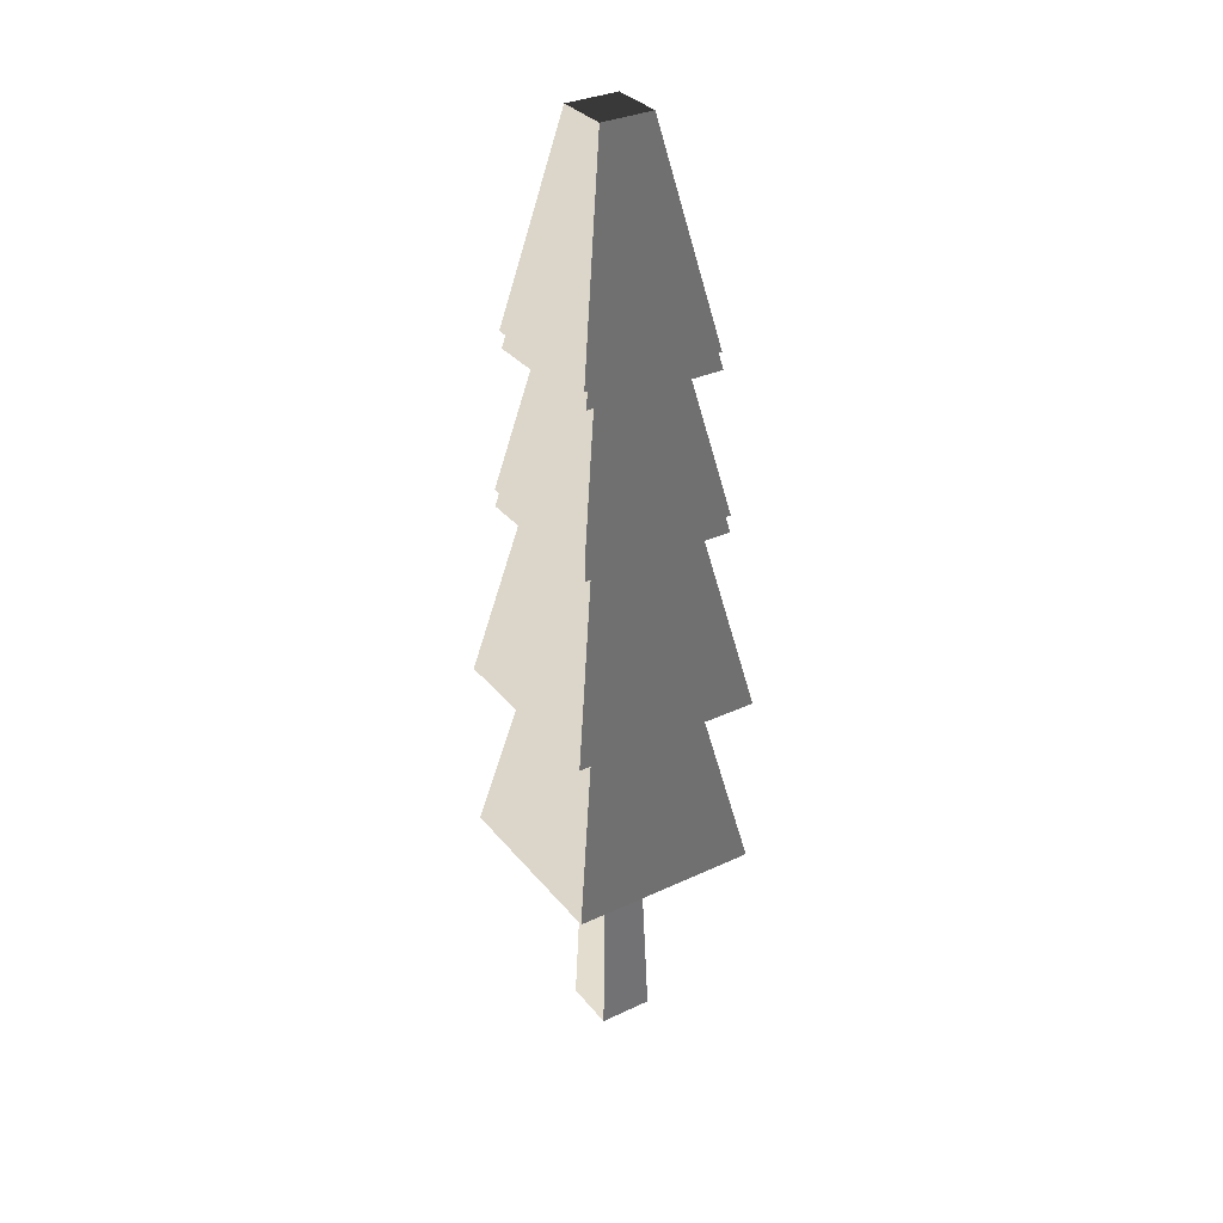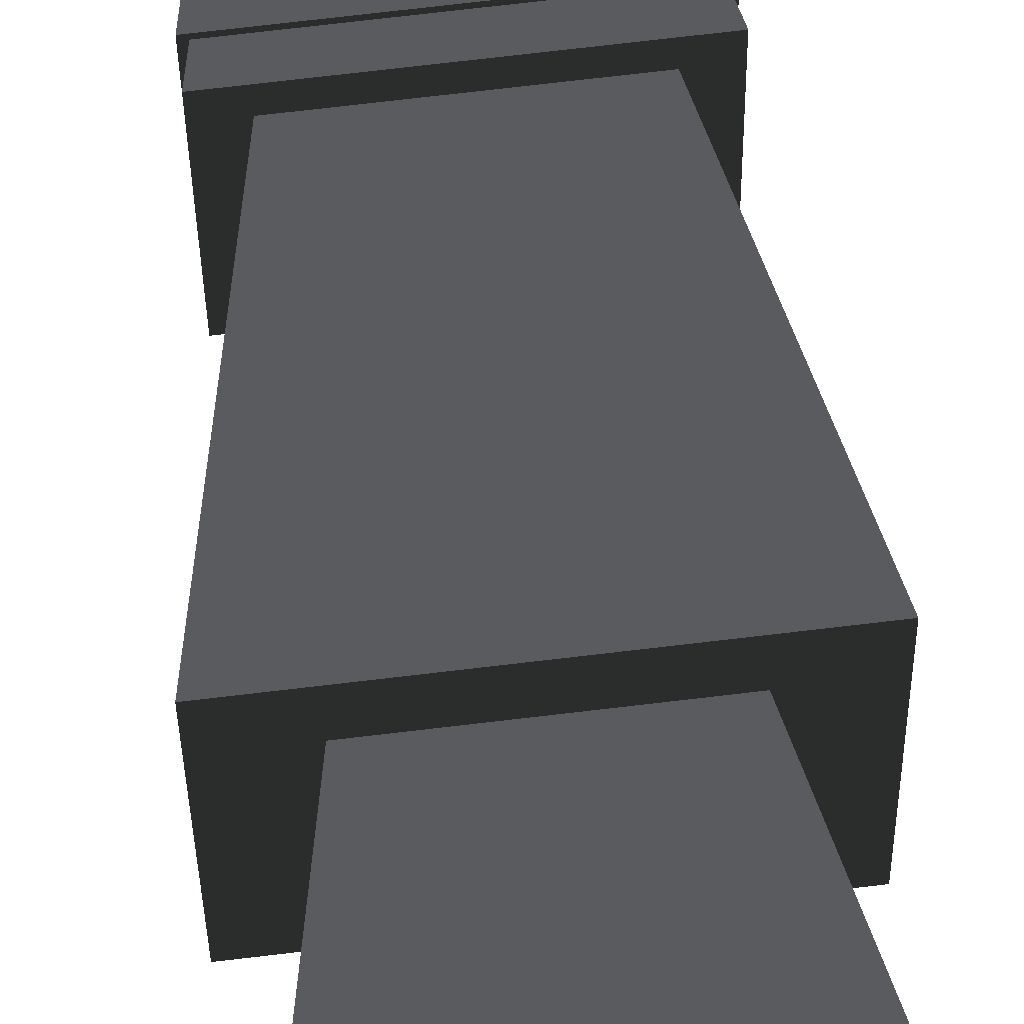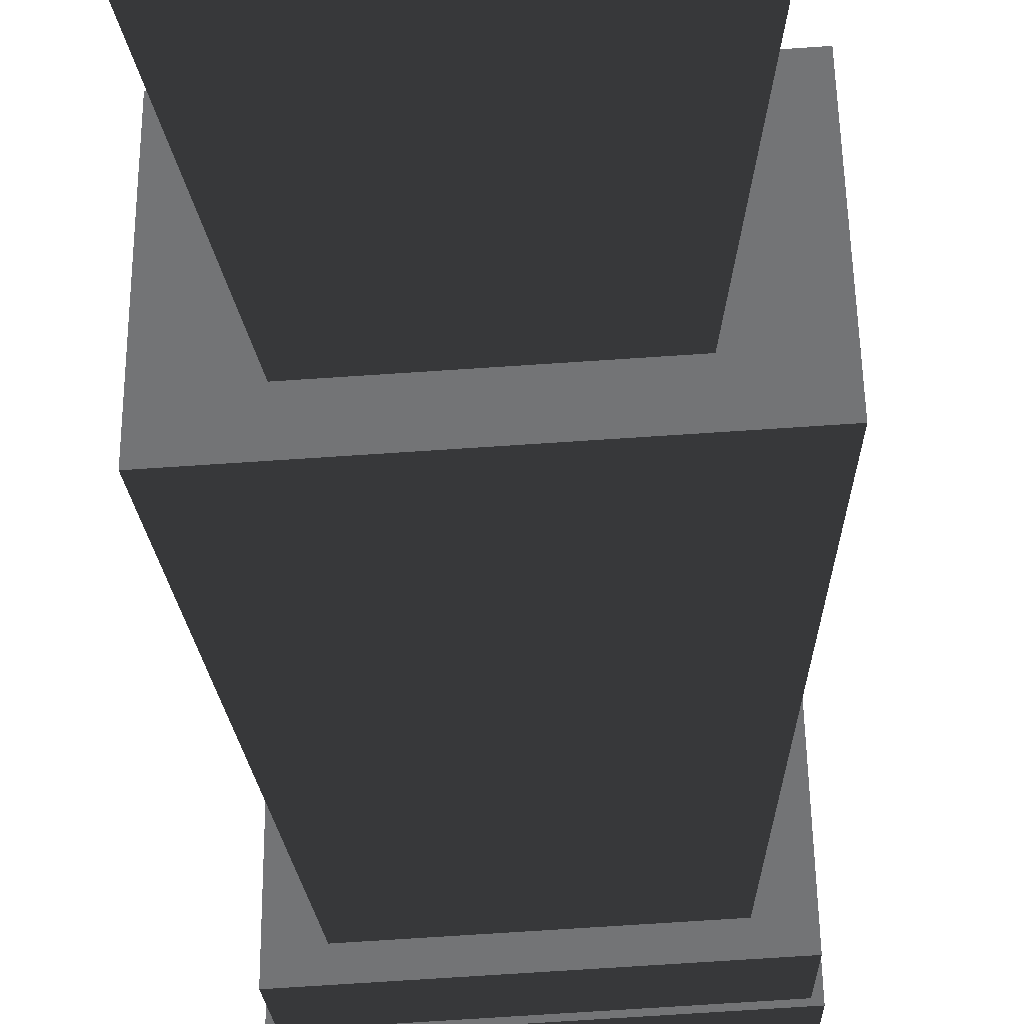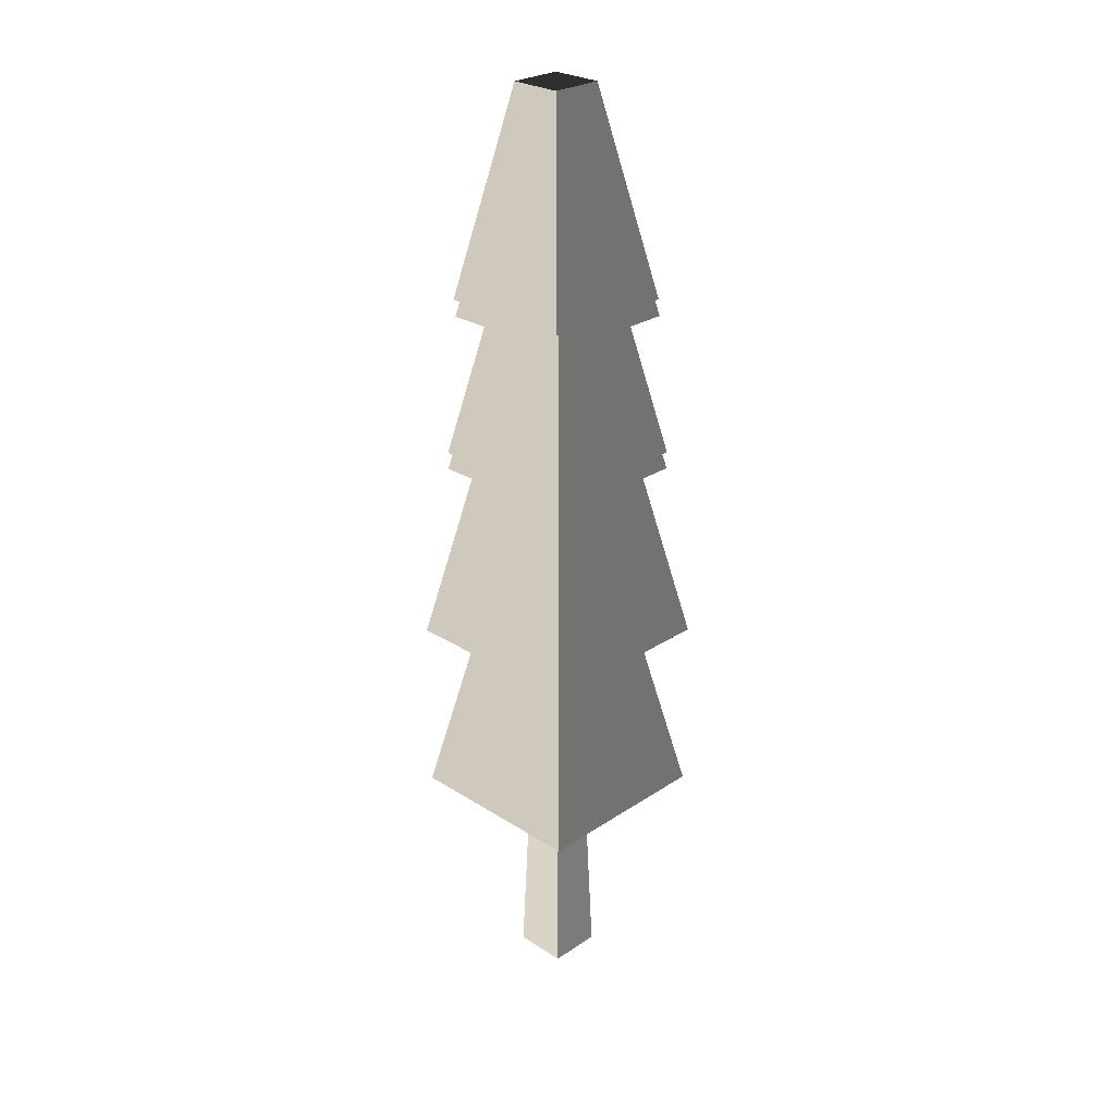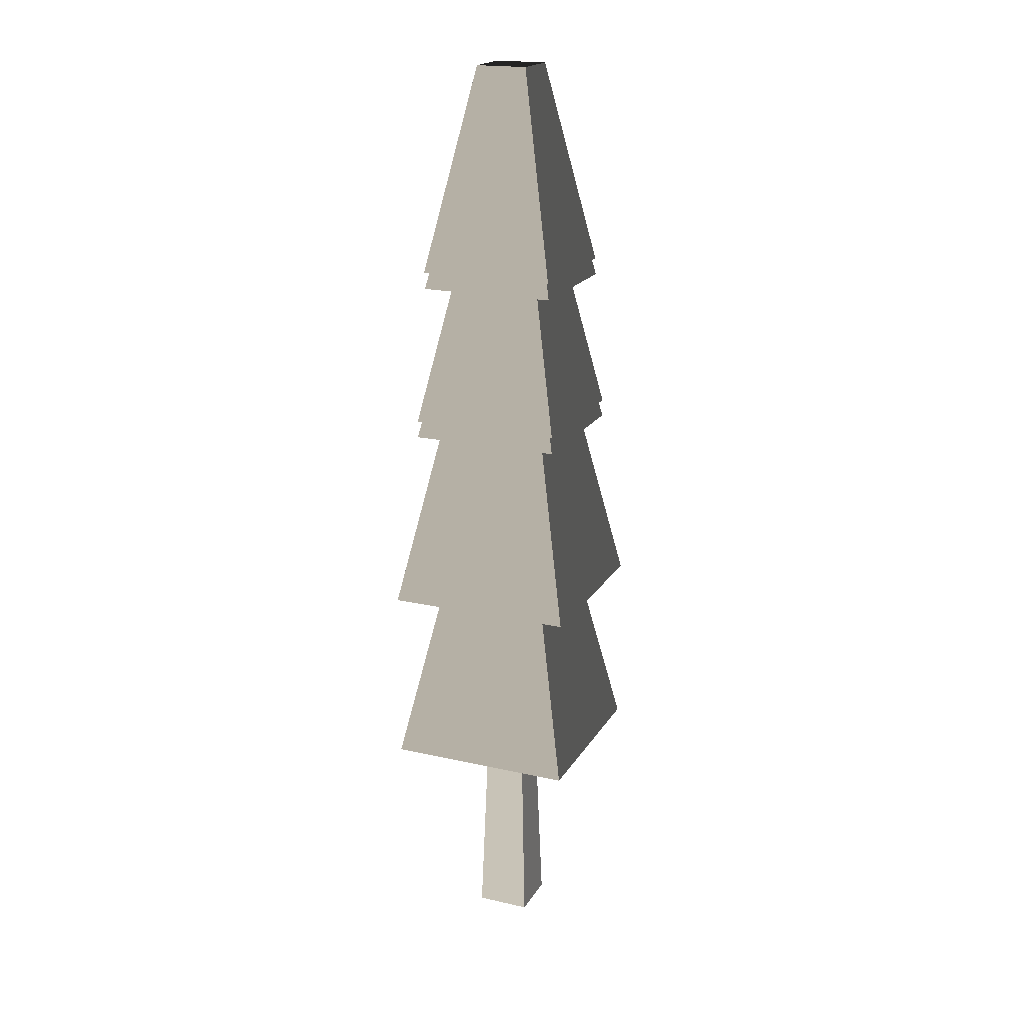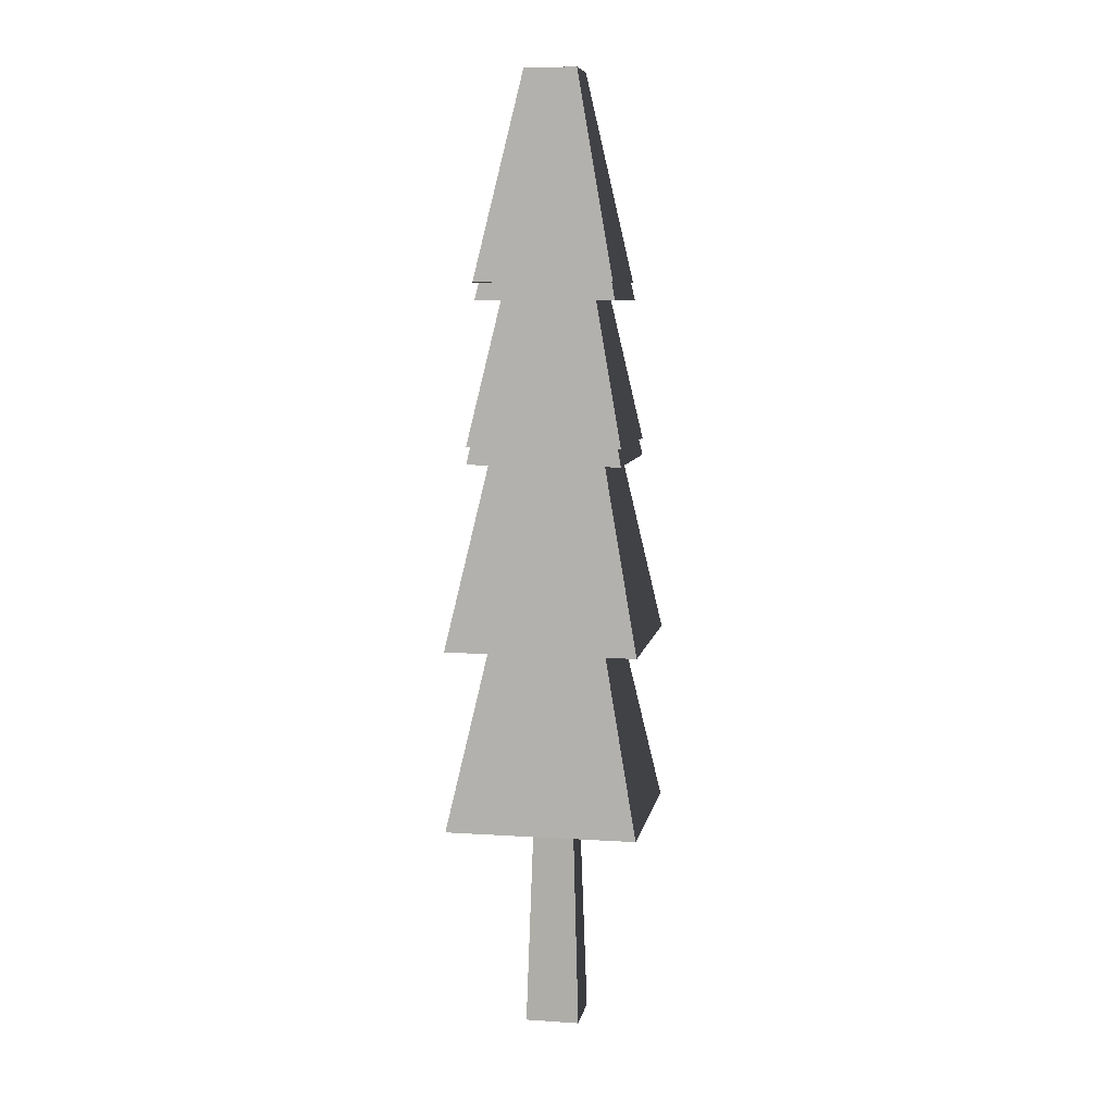
<metadata>
{"format":"obj","ext":"obj","renderer":"f3d","projection":"perspective","resolution":1024,"background":"white","views":[{"elev":33.1,"azim":56.7,"up":"+Z"},{"elev":66.1,"azim":173.2,"up":"+Y"},{"elev":-56.2,"azim":-176.0,"up":"+Y"},{"elev":27.2,"azim":44.0,"up":"+Z"},{"elev":19.7,"azim":22.2,"up":"+Z"},{"elev":7.8,"azim":99.8,"up":"+Z"}]}
</metadata>
<code>
v -0.3949 0.3908 1.063
v 0.3999 0.3835 1.063
v 0.1525 0.1406 2.256
v -0.152 0.1434 2.256
v 0.3999 0.3835 1.063
v 0.3926 -0.4112 1.063
v 0.1497 -0.1638 2.256
v 0.1525 0.1406 2.256
v 0.3926 -0.4112 1.063
v -0.4022 -0.4039 1.063
v -0.1547 -0.161 2.256
v 0.1497 -0.1638 2.256
v -0.4022 -0.4039 1.063
v -0.3949 0.3908 1.063
v -0.152 0.1434 2.256
v -0.1547 -0.161 2.256
v 0.3926 -0.4112 1.063
v 0.3999 0.3835 1.063
v 0.3791 0.3743 1.063
v 0.3722 -0.3793 1.063
v -0.4022 -0.4039 1.063
v -0.3814 -0.3724 1.063
v -0.3949 0.3908 1.063
v -0.3745 0.3812 1.063
v 0.1497 -0.1638 2.256
v -0.1547 -0.161 2.256
v -0.152 0.1434 2.256
v 0.1525 0.1406 2.256
v -0.3949 0.402 0.9634
v 0.3999 0.3947 0.9634
v 0.3791 0.3743 1.063
v -0.3745 0.3812 1.063
v 0.3999 0.3947 0.9634
v 0.3926 -0.4001 0.9634
v 0.3722 -0.3793 1.063
v 0.3791 0.3743 1.063
v 0.3926 -0.4001 0.9634
v -0.4022 -0.3928 0.9634
v -0.3814 -0.3724 1.063
v 0.3722 -0.3793 1.063
v -0.4022 -0.3928 0.9634
v -0.3949 0.402 0.9634
v -0.3745 0.3812 1.063
v -0.3814 -0.3724 1.063
v -0.4386 0.4465 0.143
v 0.4444 0.4384 0.143
v 0.2742 0.2713 0.9634
v -0.2715 0.2763 0.9634
v 0.4444 0.4384 0.143
v 0.4363 -0.4446 0.143
v 0.2692 -0.2744 0.9634
v 0.2742 0.2713 0.9634
v 0.4363 -0.4446 0.143
v -0.4467 -0.4365 0.143
v -0.2765 -0.2694 0.9634
v 0.2692 -0.2744 0.9634
v -0.4467 -0.4365 0.143
v -0.4386 0.4465 0.143
v -0.2715 0.2763 0.9634
v -0.2765 -0.2694 0.9634
v 0.4363 -0.4446 0.143
v 0.4444 0.4384 0.143
v 0.4237 0.418 0.143
v 0.416 -0.4239 0.143
v -0.4467 -0.4365 0.143
v -0.426 -0.4162 0.143
v -0.4386 0.4465 0.143
v -0.4182 0.4258 0.143
v -0.4386 0.4465 0.04299
v 0.4444 0.4384 0.04299
v 0.4237 0.418 0.143
v -0.4182 0.4258 0.143
v 0.4444 0.4384 0.04299
v 0.4363 -0.4446 0.04299
v 0.416 -0.4239 0.143
v 0.4237 0.418 0.143
v 0.4363 -0.4446 0.04299
v -0.4467 -0.4365 0.04299
v -0.426 -0.4162 0.143
v 0.416 -0.4239 0.143
v -0.4467 -0.4365 0.04299
v -0.4386 0.4465 0.04299
v -0.4182 0.4258 0.143
v -0.426 -0.4162 0.143
v -0.548 0.5579 -1.016
v 0.5558 0.5478 -1.016
v 0.336 0.332 0.04299
v -0.3322 0.3381 0.04299
v 0.5558 0.5478 -1.016
v 0.5457 -0.556 -1.016
v 0.3299 -0.3362 0.04299
v 0.336 0.332 0.04299
v 0.5457 -0.556 -1.016
v -0.5581 -0.5459 -1.016
v -0.3383 -0.3301 0.04299
v 0.3299 -0.3362 0.04299
v -0.5581 -0.5459 -1.016
v -0.548 0.5579 -1.016
v -0.3322 0.3381 0.04299
v -0.3383 -0.3301 0.04299
v -0.548 0.5579 -2.067
v 0.5558 0.5478 -2.067
v 0.3377 0.3336 -1.016
v -0.3338 0.3397 -1.016
v 0.5558 0.5478 -2.067
v 0.5457 -0.556 -2.067
v 0.3315 -0.3379 -1.016
v 0.3377 0.3336 -1.016
v 0.5457 -0.556 -2.067
v -0.5581 -0.5459 -2.067
v -0.3399 -0.3317 -1.016
v 0.3315 -0.3379 -1.016
v -0.5581 -0.5459 -2.067
v -0.548 0.5579 -2.067
v -0.3338 0.3397 -1.016
v -0.3399 -0.3317 -1.016
v -0.1178 0.1198 -2.067
v -0.1574 0.1601 -3.316
v 0.158 0.1572 -3.316
v 0.1177 0.1176 -2.067
v 0.07274 0.118 -2.067
v 0.158 0.1572 -3.316
v 0.1551 -0.1582 -3.316
v 0.1155 -0.1179 -2.067
v 0.1177 0.1176 -2.067
v 0.1551 -0.1582 -3.316
v -0.1603 -0.1553 -3.316
v -0.12 -0.1157 -2.067
v 0.1155 -0.1179 -2.067
v -0.1603 -0.1553 -3.316
v -0.1574 0.1601 -3.316
v -0.1178 0.1198 -2.067
v -0.12 -0.1157 -2.067
v 0.158 0.1572 -3.316
v -0.1574 0.1601 -3.316
v -0.1603 -0.1553 -3.316
v 0.1551 -0.1582 -3.316
v 0.5558 0.5478 -2.067
v -0.548 0.5579 -2.067
v -0.5581 -0.5459 -2.067
v 0.5457 -0.556 -2.067
v 0.5558 0.5478 -1.016
v -0.548 0.5579 -1.016
v -0.5581 -0.5459 -1.016
v 0.5457 -0.556 -1.016
v 0.4444 0.4384 0.04299
v -0.4386 0.4465 0.04299
v -0.4467 -0.4365 0.04299
v 0.4363 -0.4446 0.04299
v 0.3999 0.3947 0.9634
v -0.3949 0.402 0.9634
v -0.4022 -0.3928 0.9634
v 0.3926 -0.4001 0.9634
g PineTree2_(9)_896_130
f 1 3 2
f 1 4 3
f 5 7 6
f 5 8 7
f 9 11 10
f 9 12 11
f 13 15 14
f 13 16 15
f 17 19 18
f 19 17 20
f 20 17 21
f 20 21 22
f 19 23 18
f 23 22 21
f 23 19 24
f 23 24 22
f 25 27 26
f 25 28 27
f 29 31 30
f 29 32 31
f 33 35 34
f 33 36 35
f 37 39 38
f 37 40 39
f 41 43 42
f 41 44 43
f 45 47 46
f 45 48 47
f 49 51 50
f 49 52 51
f 53 55 54
f 53 56 55
f 57 59 58
f 57 60 59
f 61 63 62
f 63 61 64
f 64 61 65
f 64 65 66
f 63 67 62
f 67 66 65
f 67 63 68
f 67 68 66
f 69 71 70
f 69 72 71
f 73 75 74
f 73 76 75
f 77 79 78
f 77 80 79
f 81 83 82
f 81 84 83
f 85 87 86
f 85 88 87
f 89 91 90
f 89 92 91
f 93 95 94
f 93 96 95
f 97 99 98
f 97 100 99
f 101 103 102
f 101 104 103
f 105 107 106
f 105 108 107
f 109 111 110
f 109 112 111
f 113 115 114
f 113 116 115
f 117 119 118
f 119 117 120
f 120 117 121
f 122 124 123
f 122 125 124
f 126 128 127
f 126 129 128
f 130 132 131
f 130 133 132
f 134 136 135
f 134 137 136
f 138 140 139
f 138 141 140
f 142 144 143
f 142 145 144
f 146 148 147
f 146 149 148
f 150 152 151
f 150 153 152

</code>
